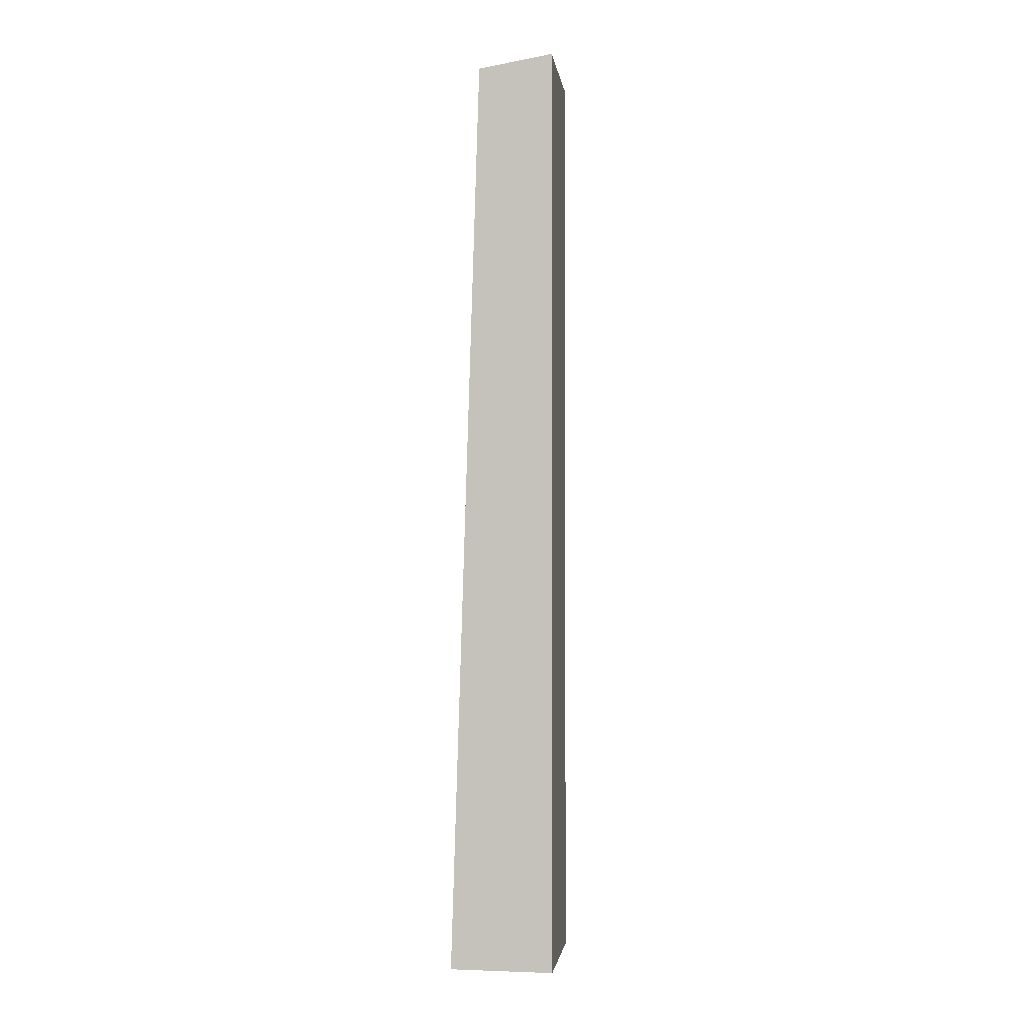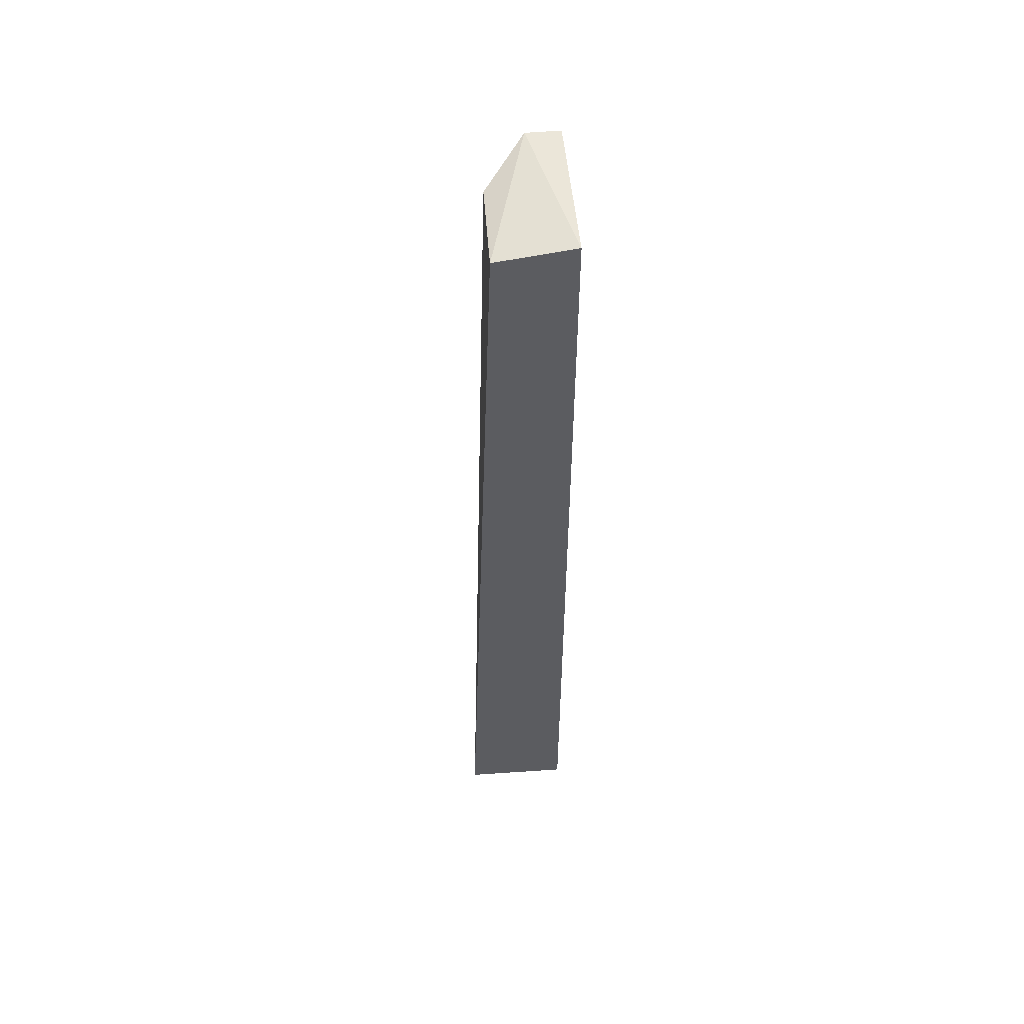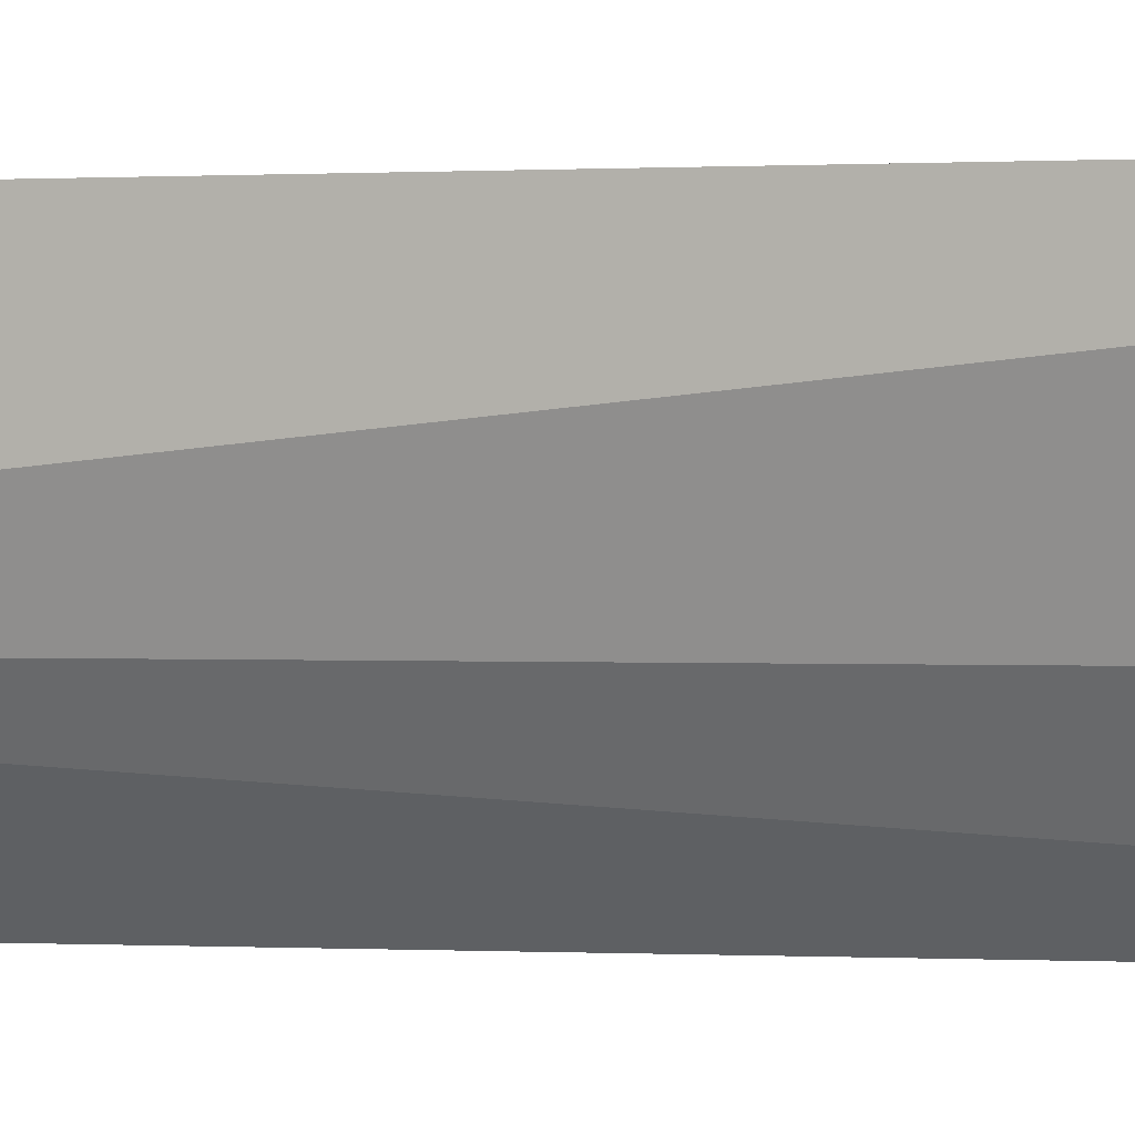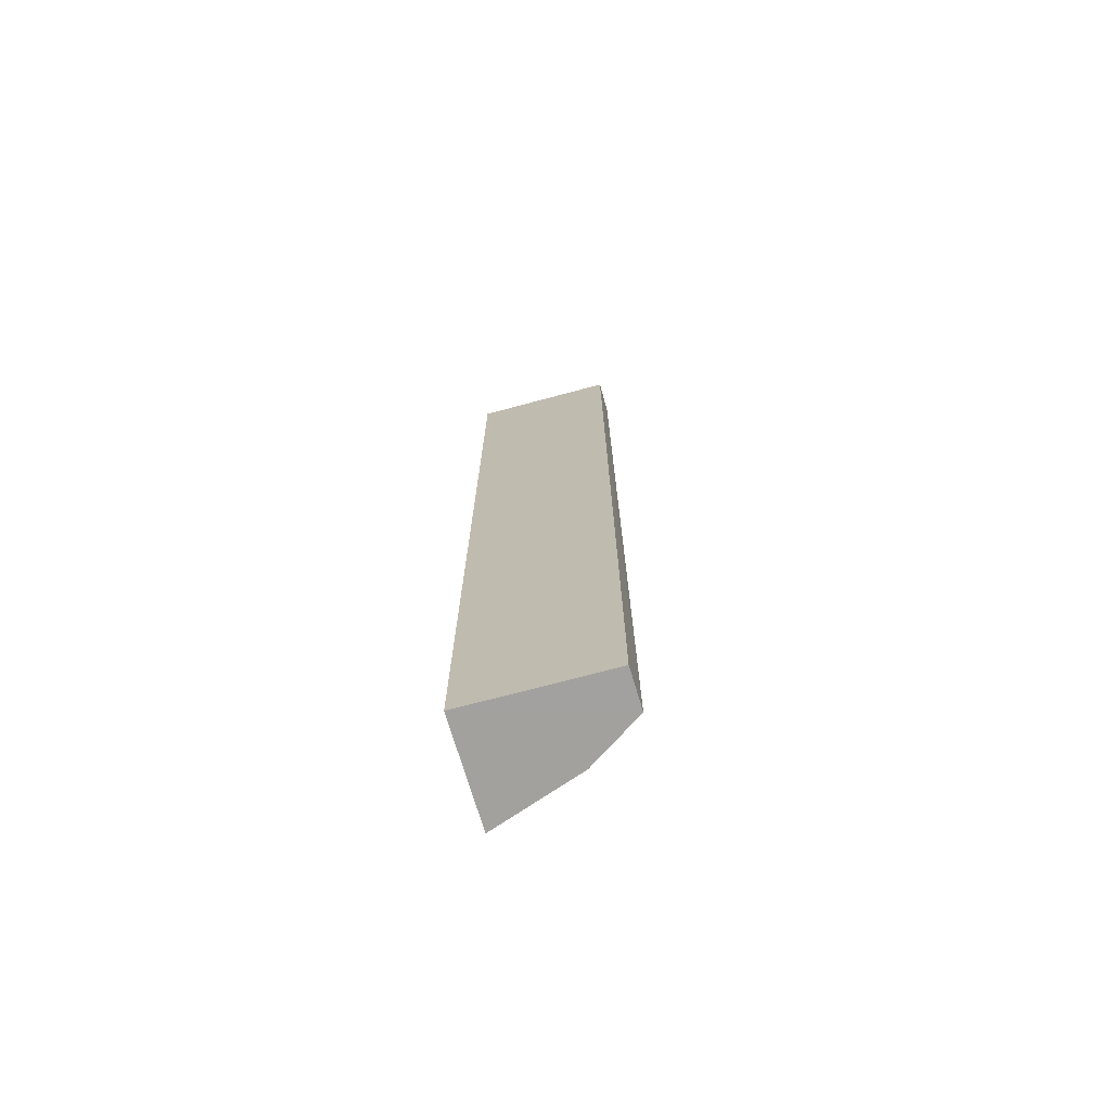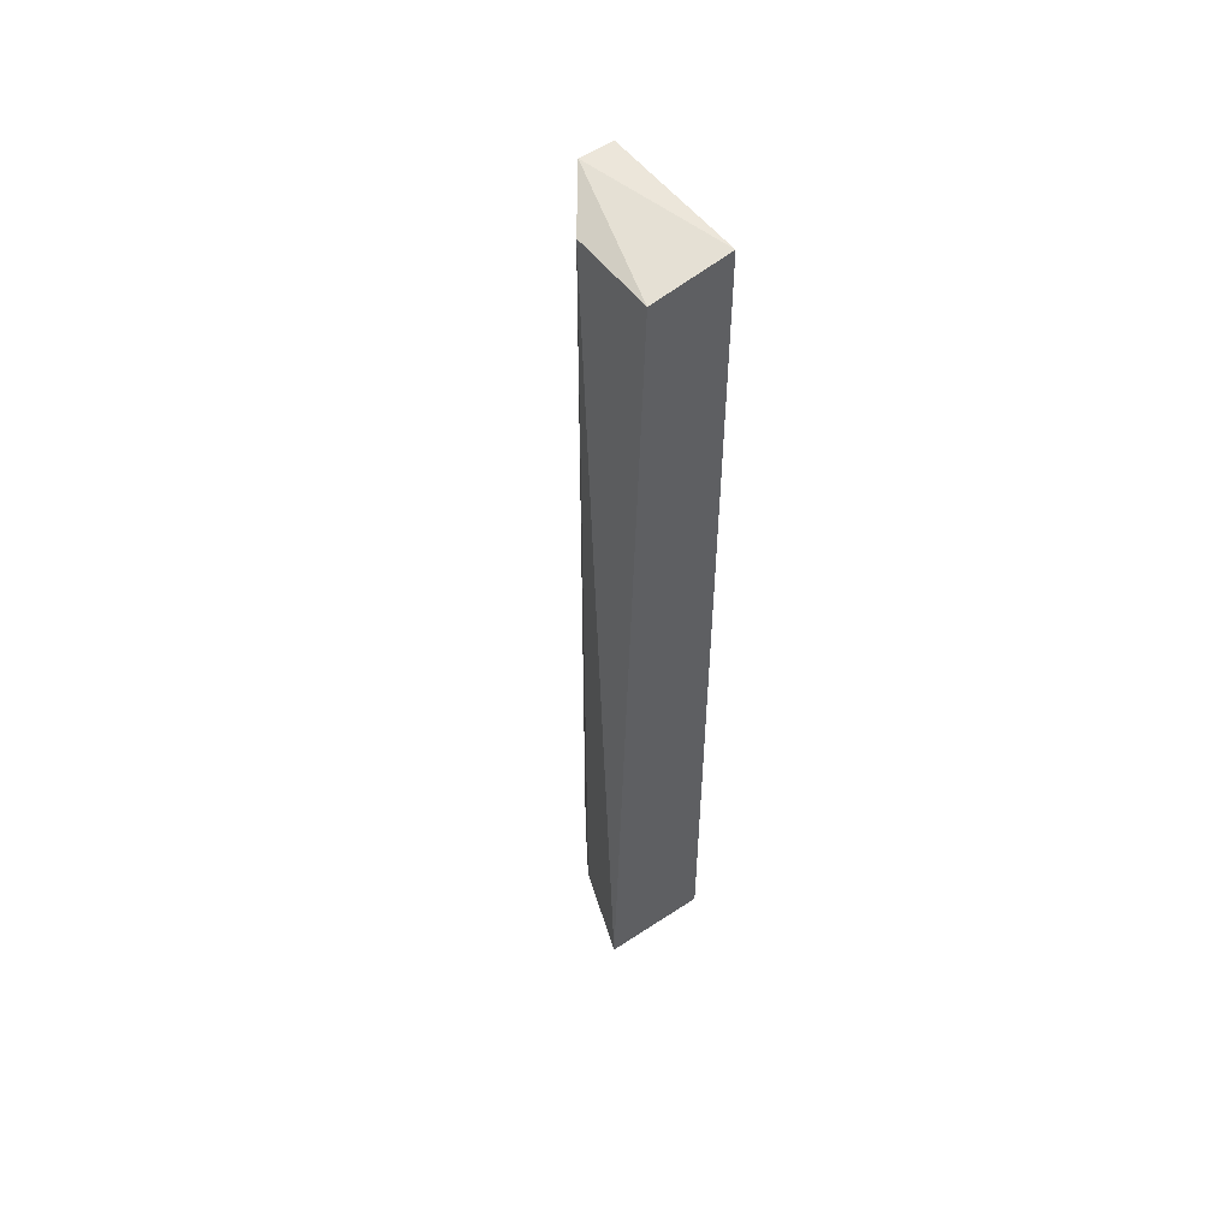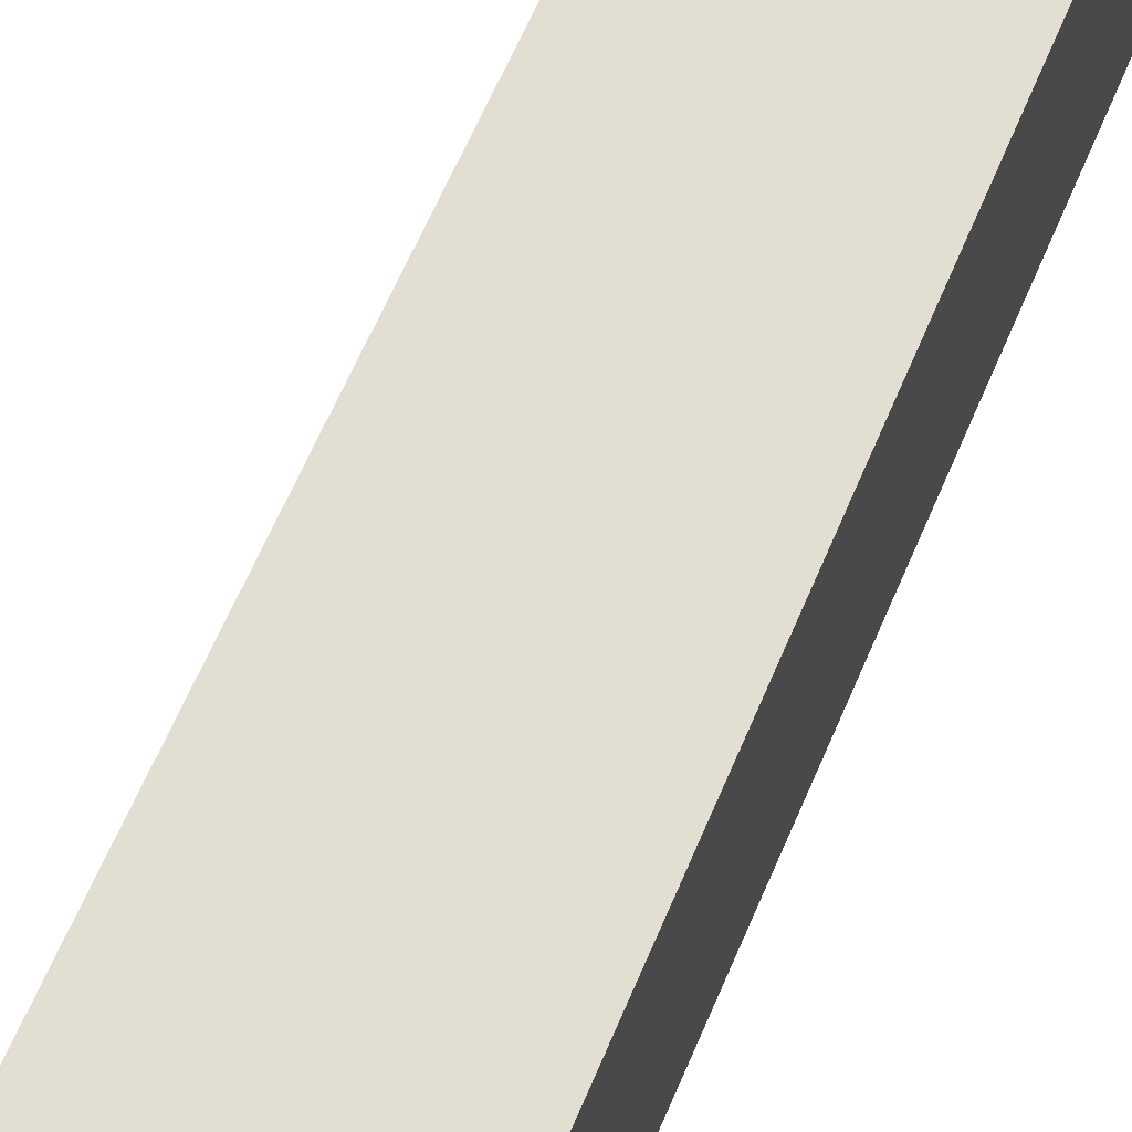
<metadata>
{"format":"obj","ext":"obj","renderer":"f3d","projection":"perspective","resolution":1024,"background":"white","views":[{"elev":-1.9,"azim":8.8,"up":"+Y"},{"elev":54.7,"azim":-4.2,"up":"+Y"},{"elev":-0.0,"azim":-67.4,"up":"+Z"},{"elev":-72.2,"azim":106.5,"up":"+Y"},{"elev":53.8,"azim":-35.2,"up":"+Y"},{"elev":67.8,"azim":22.8,"up":"+Z"}]}
</metadata>
<code>
v 0.2942 0.3955 0.04308
v 0.2942 0.1136 0.04308
v 0.2931 0.3955 0.0007465
v 0.2833 0.3955 0.0008724
v 0.2628 0.1136 0.04308
v 0.2715 0.3919 0.04308
v 0.2813 0.1135 0.0006907
v 0.2715 0.3911 0.01724
v 0.2931 0.1136 0.0007464
v 0.2715 0.1136 0.0164
f 1 2 3
f 1 3 4
f 6 1 4
f 6 5 2
f 6 2 1
f 7 4 3
f 8 6 4
f 8 5 6
f 8 4 7
f 9 7 3
f 9 3 2
f 9 2 7
f 10 8 7
f 10 5 8
f 10 7 2
f 10 2 5

</code>
